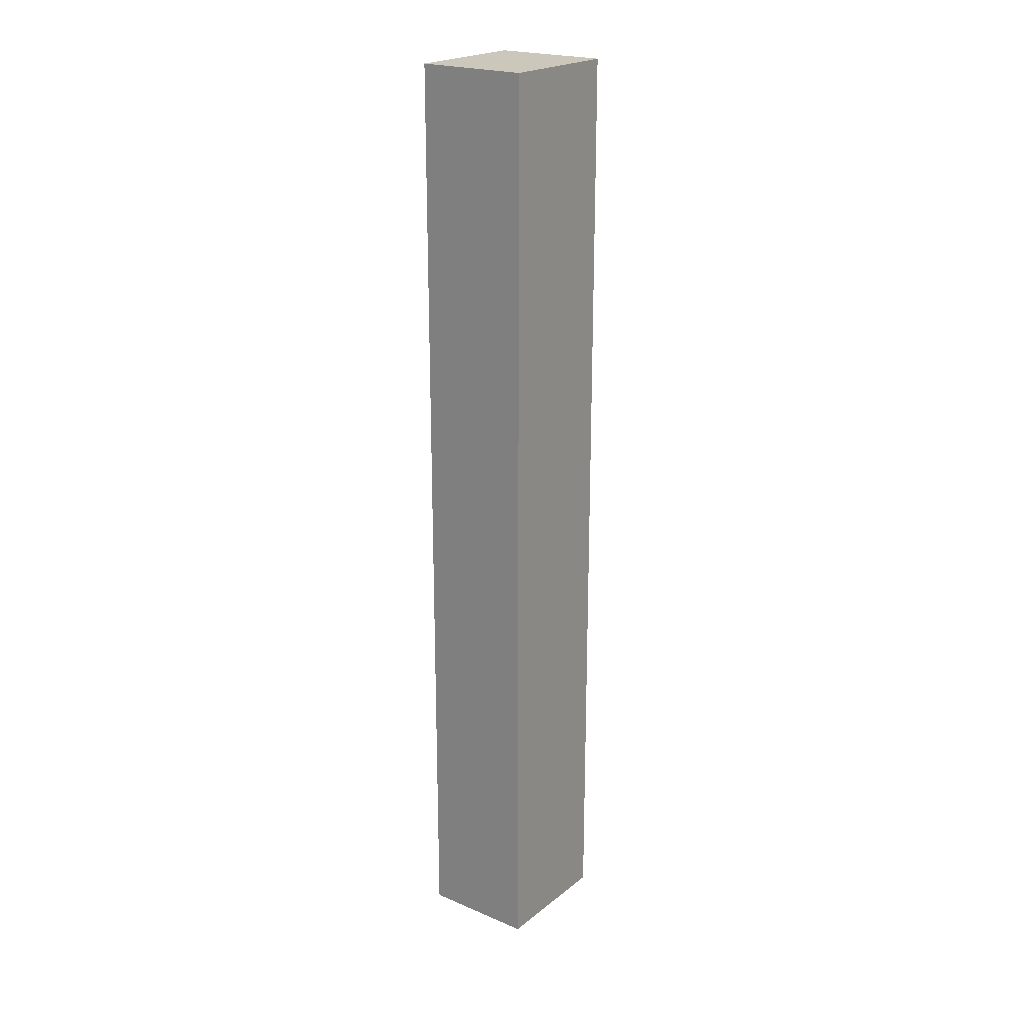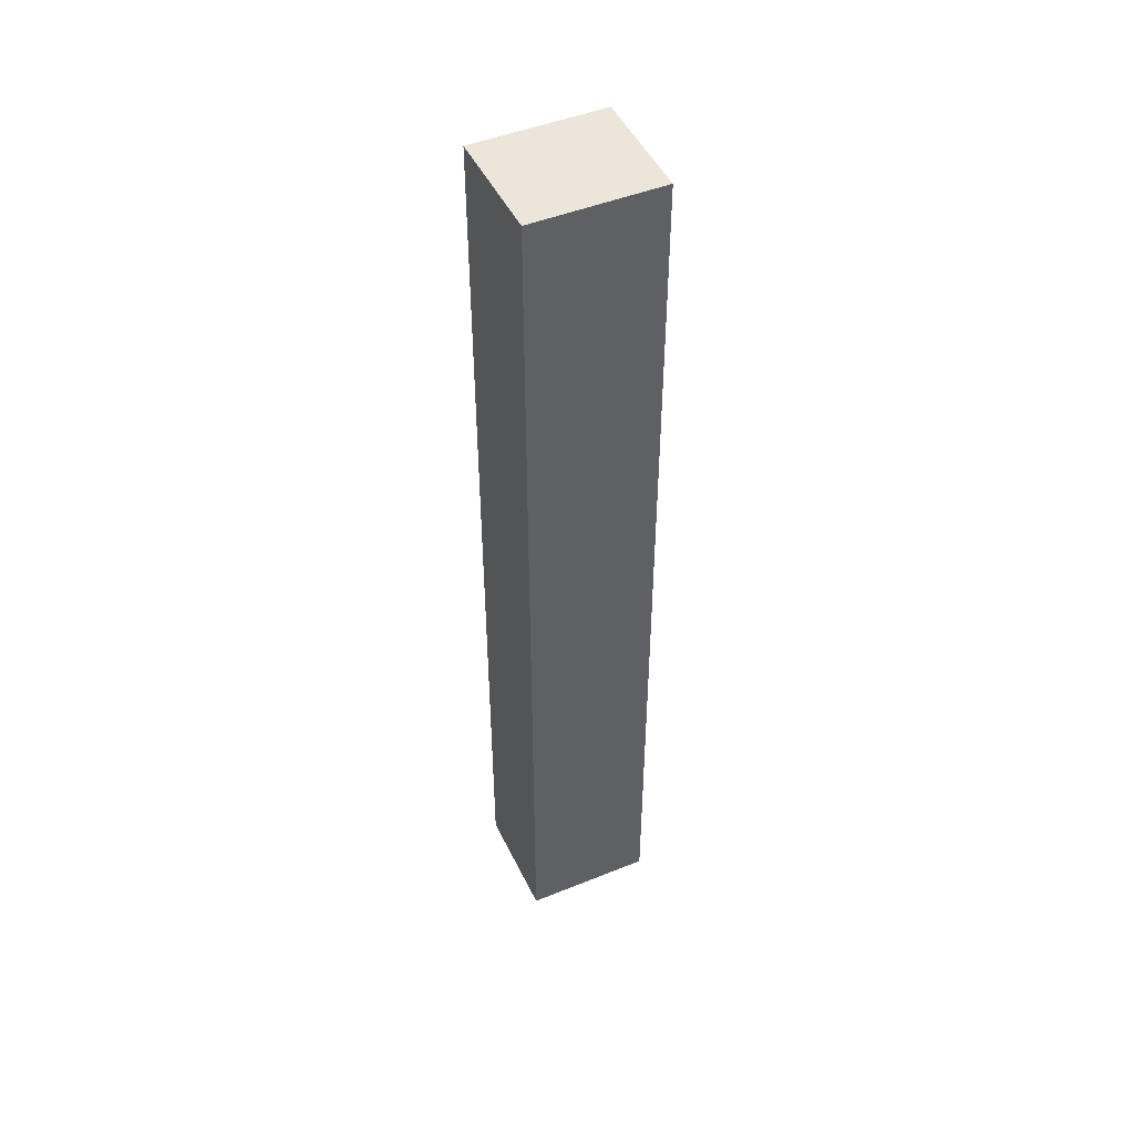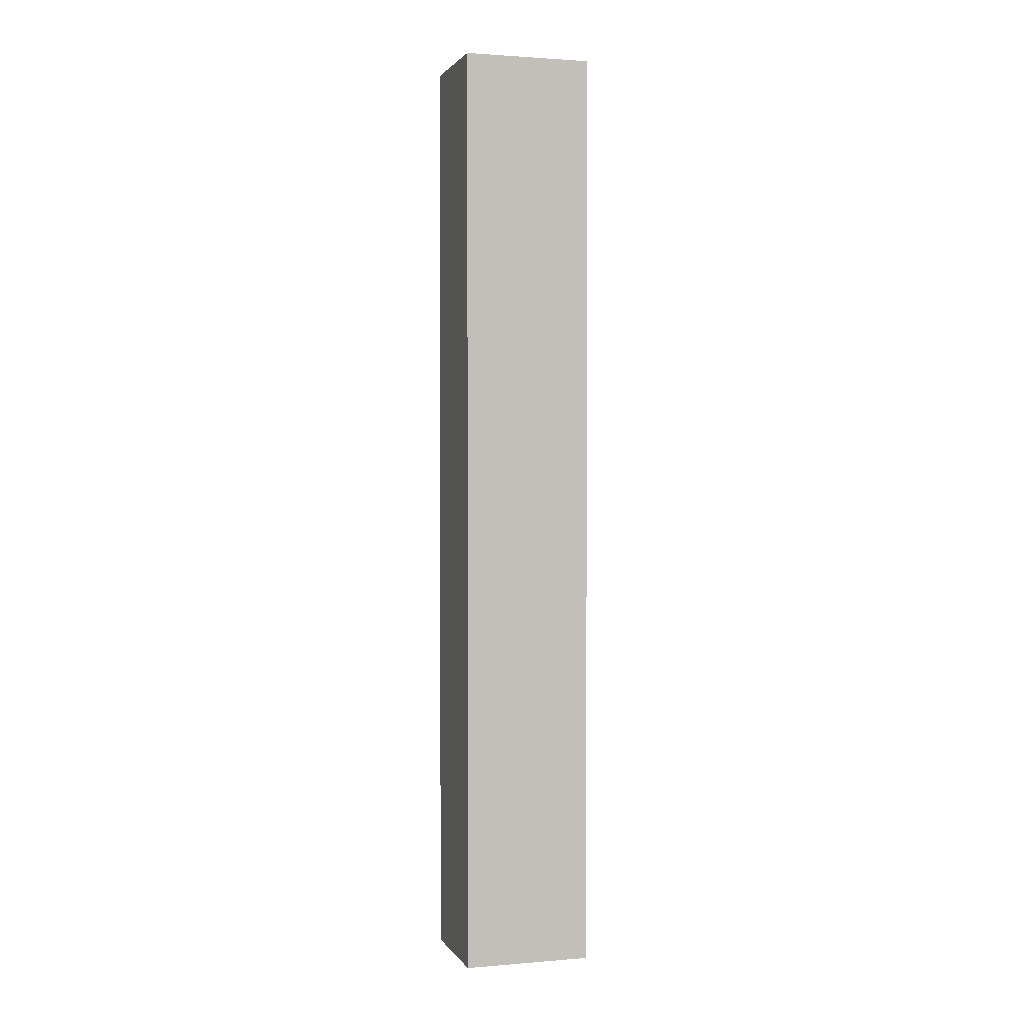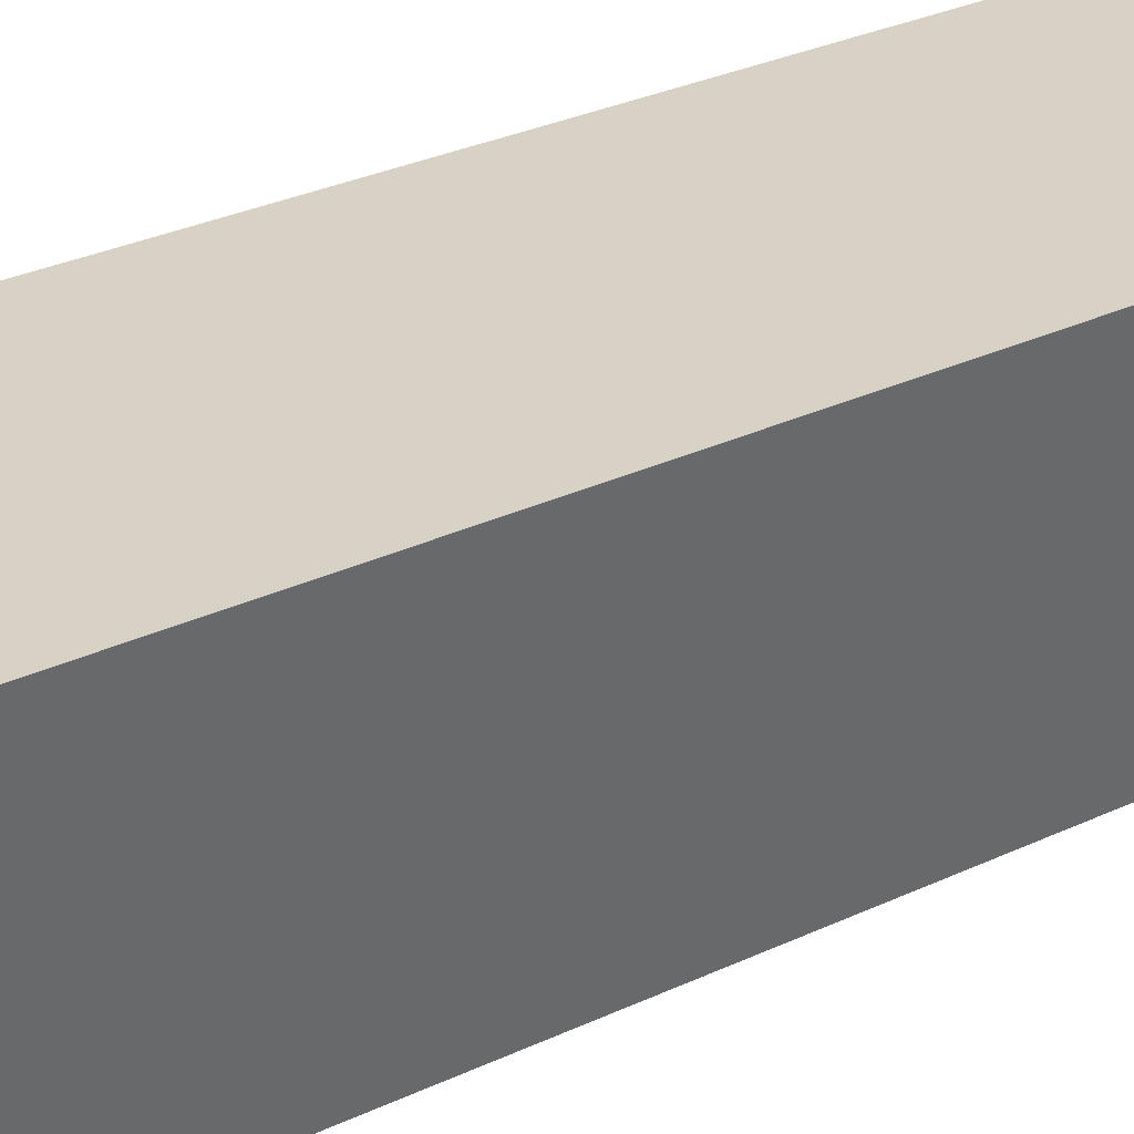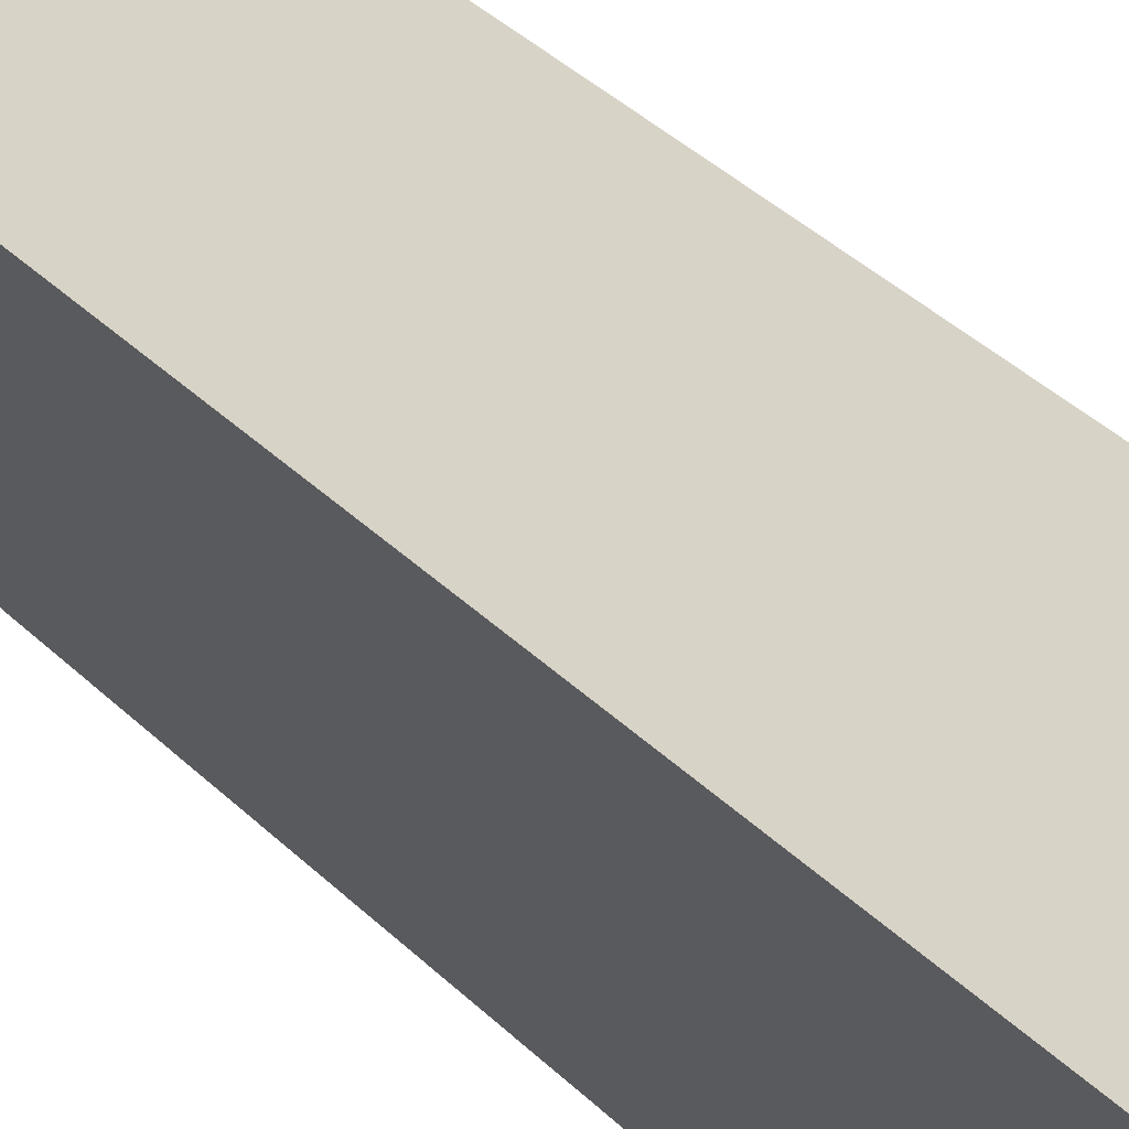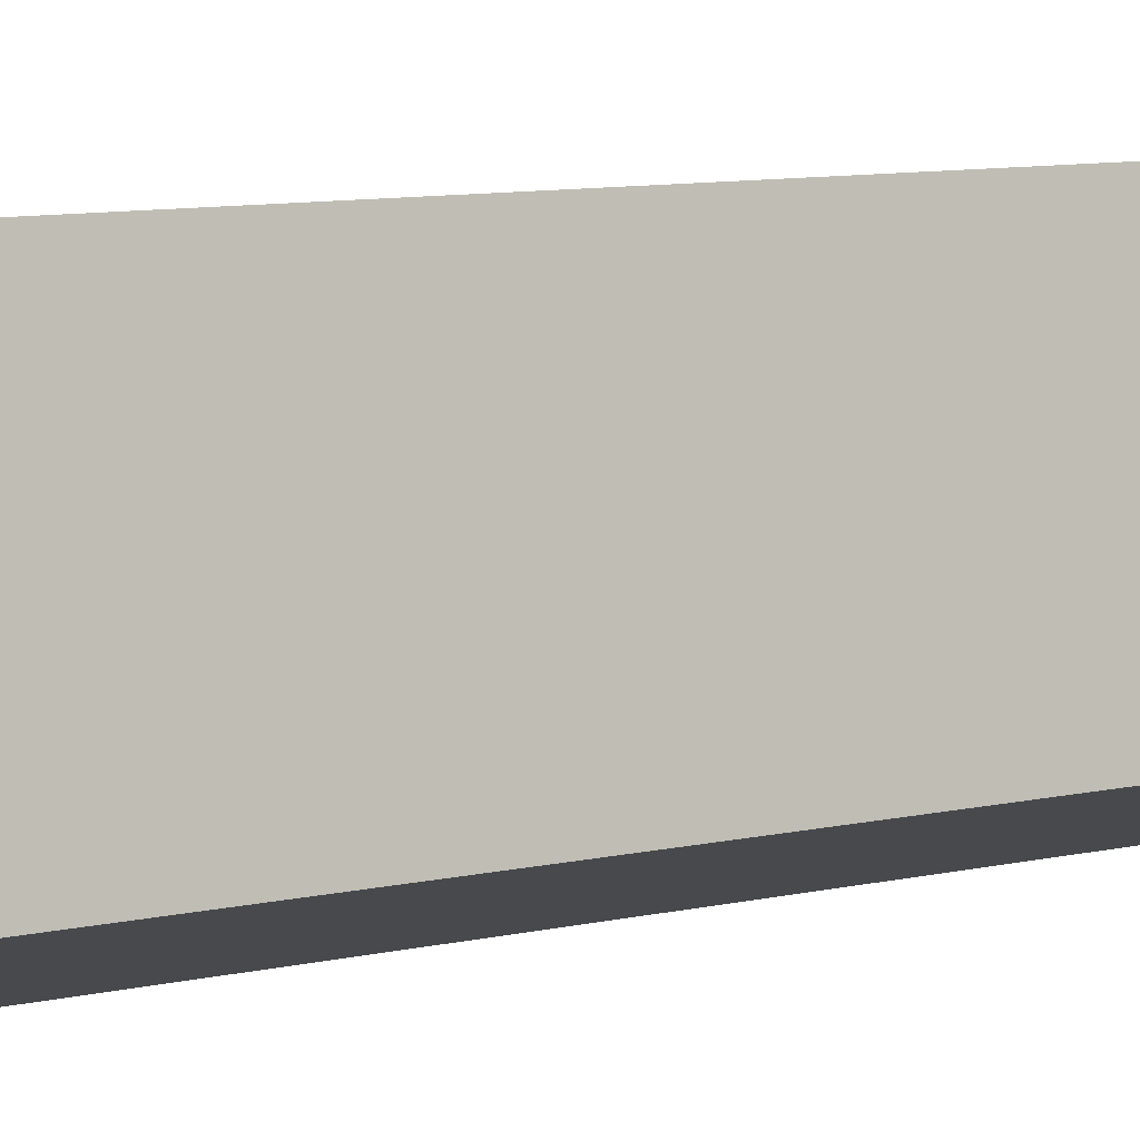
<metadata>
{"format":"obj","ext":"obj","renderer":"f3d","projection":"perspective","resolution":1024,"background":"white","views":[{"elev":21.7,"azim":52.7,"up":"+Y"},{"elev":47.8,"azim":-98.4,"up":"+Y"},{"elev":1.7,"azim":89.2,"up":"+Y"},{"elev":15.7,"azim":38.2,"up":"+Z"},{"elev":26.4,"azim":149.4,"up":"+Z"},{"elev":4.7,"azim":-139.9,"up":"+Z"}]}
</metadata>
<code>
v  0.758 12.35 -0.226
v  1.887 12.35 1.208
v  1.419 12.35 -0.424
v  0 12.35 7.56e-16
v  0.355 12.35 1.239
v  0.463 12.35 1.617
v  0 0 0
v  0.463 -9.901e-17 1.617
v  0.355 -7.587e-17 1.239
v  1.887 -7.397e-17 1.208
v  1.419 2.596e-17 -0.424
v  0.758 1.384e-17 -0.226
g defaultobject
f 1 2 3
f 2 1 4
f 2 4 5
f 2 5 6
f 7 5 4
f 5 7 6
f 6 7 8
f 8 7 9
f 8 2 6
f 2 8 10
f 10 3 2
f 3 10 11
f 1 7 4
f 7 1 3
f 7 3 12
f 12 3 11
f 9 10 8
f 10 9 7
f 10 7 12
f 10 12 11

</code>
